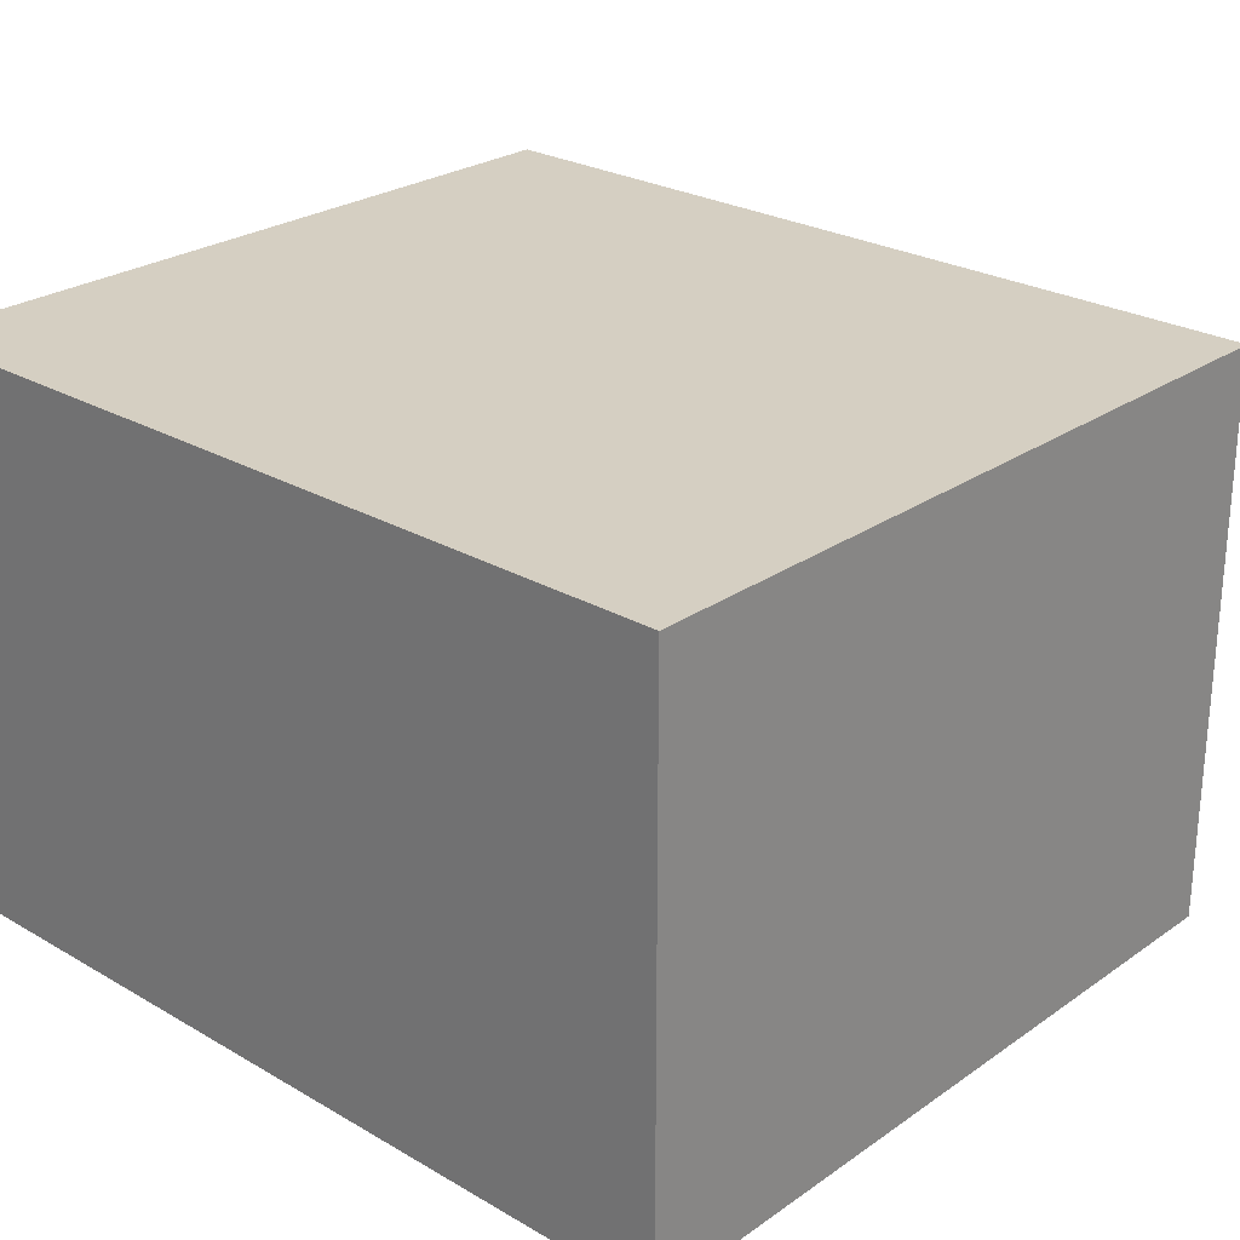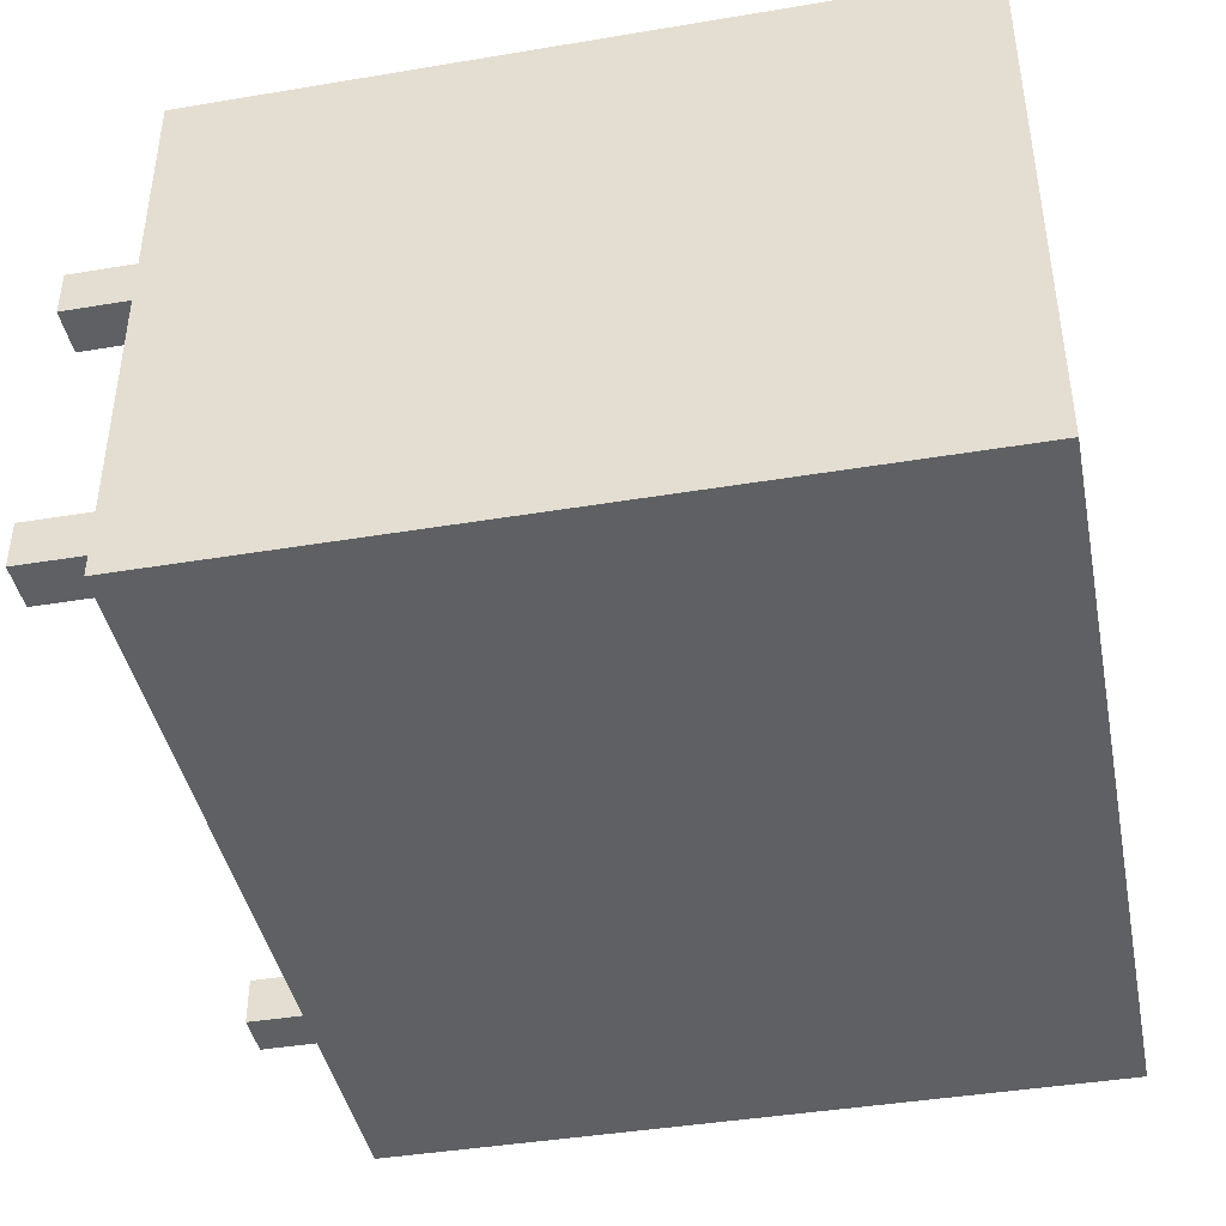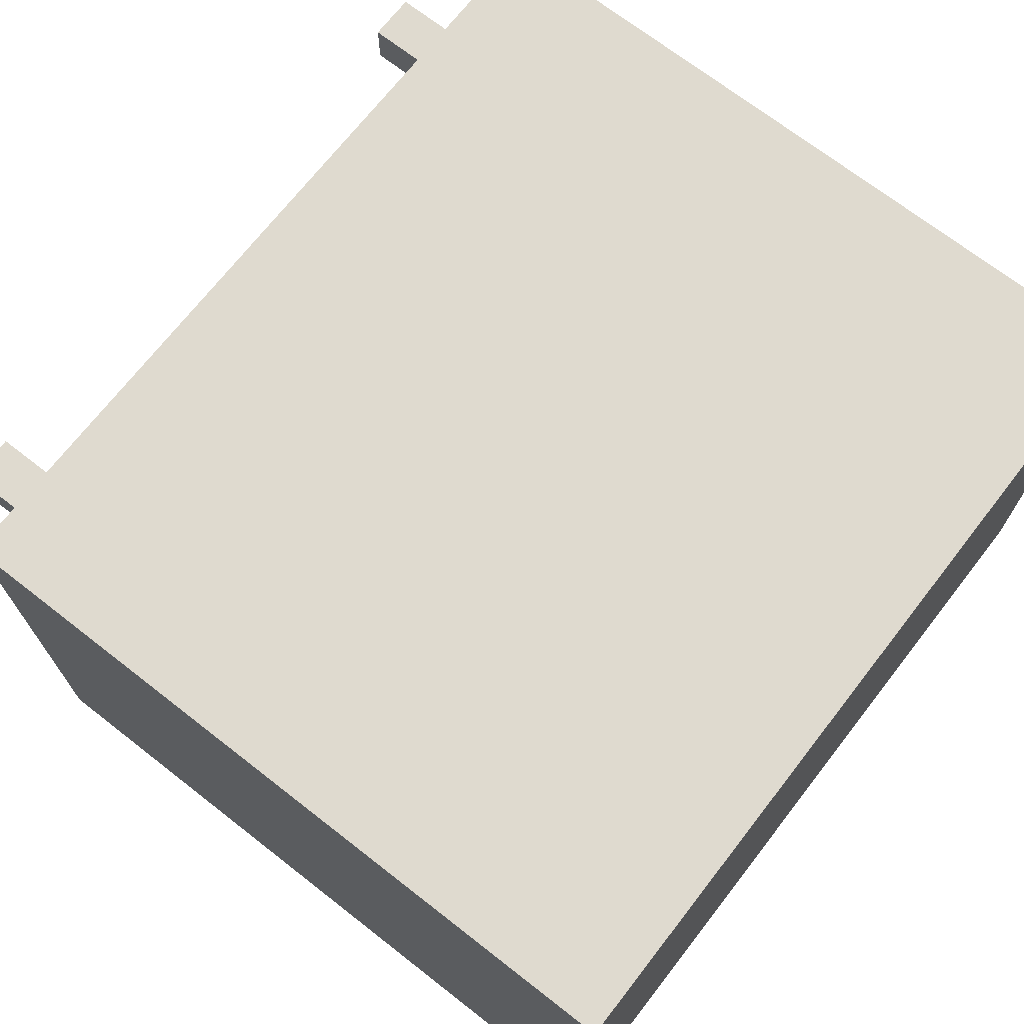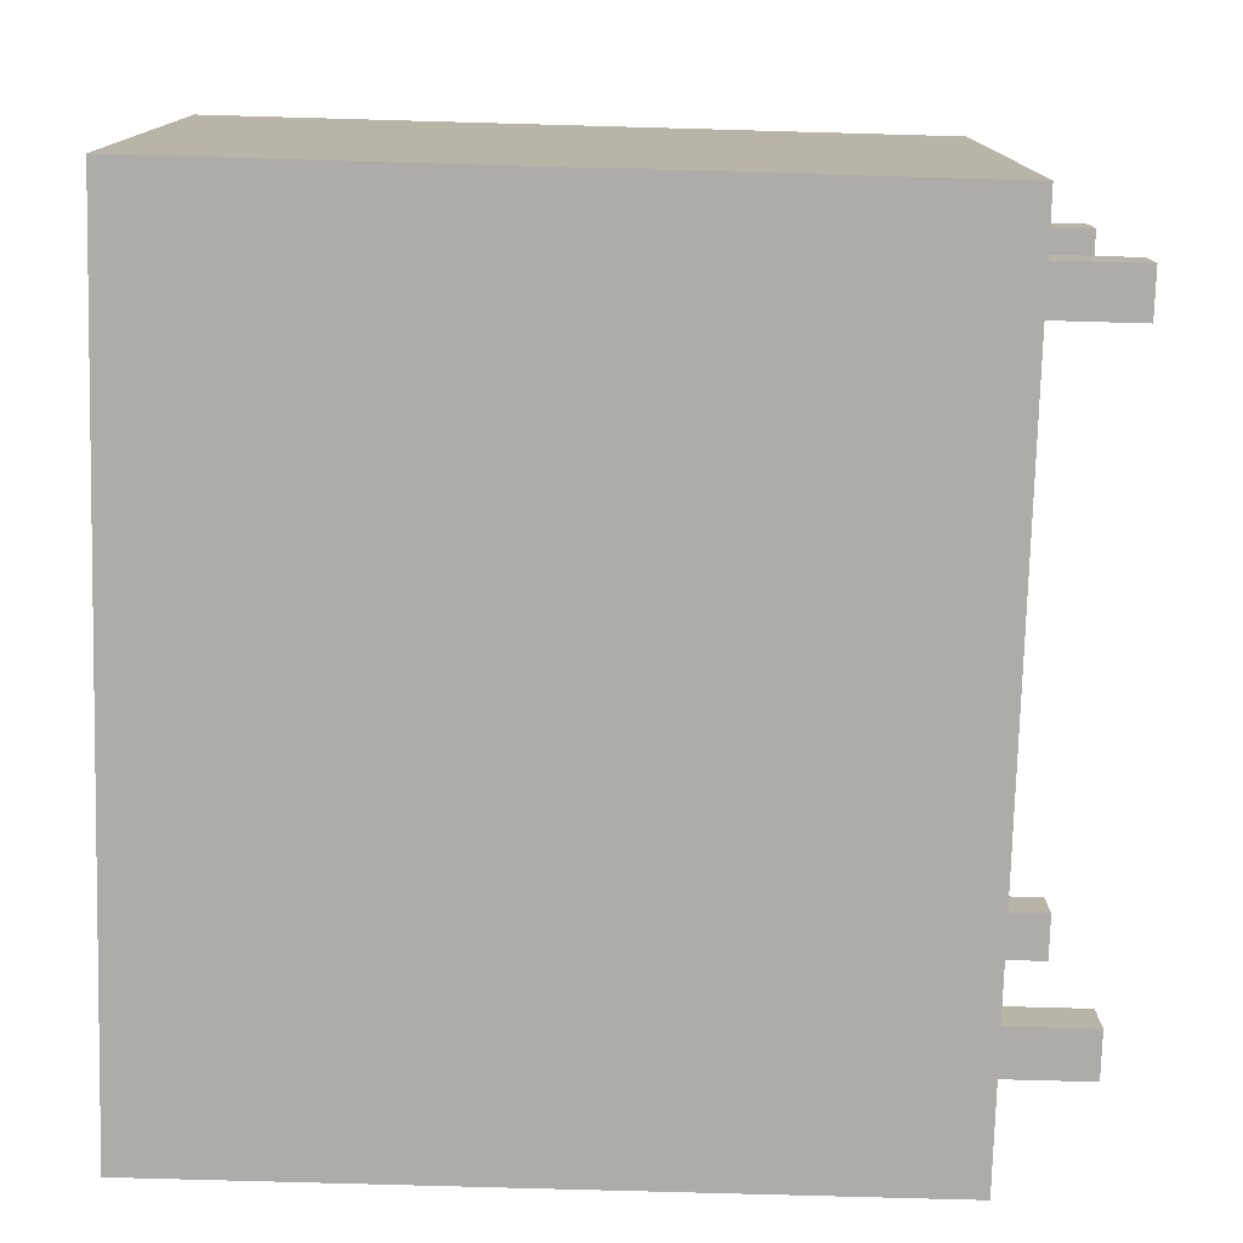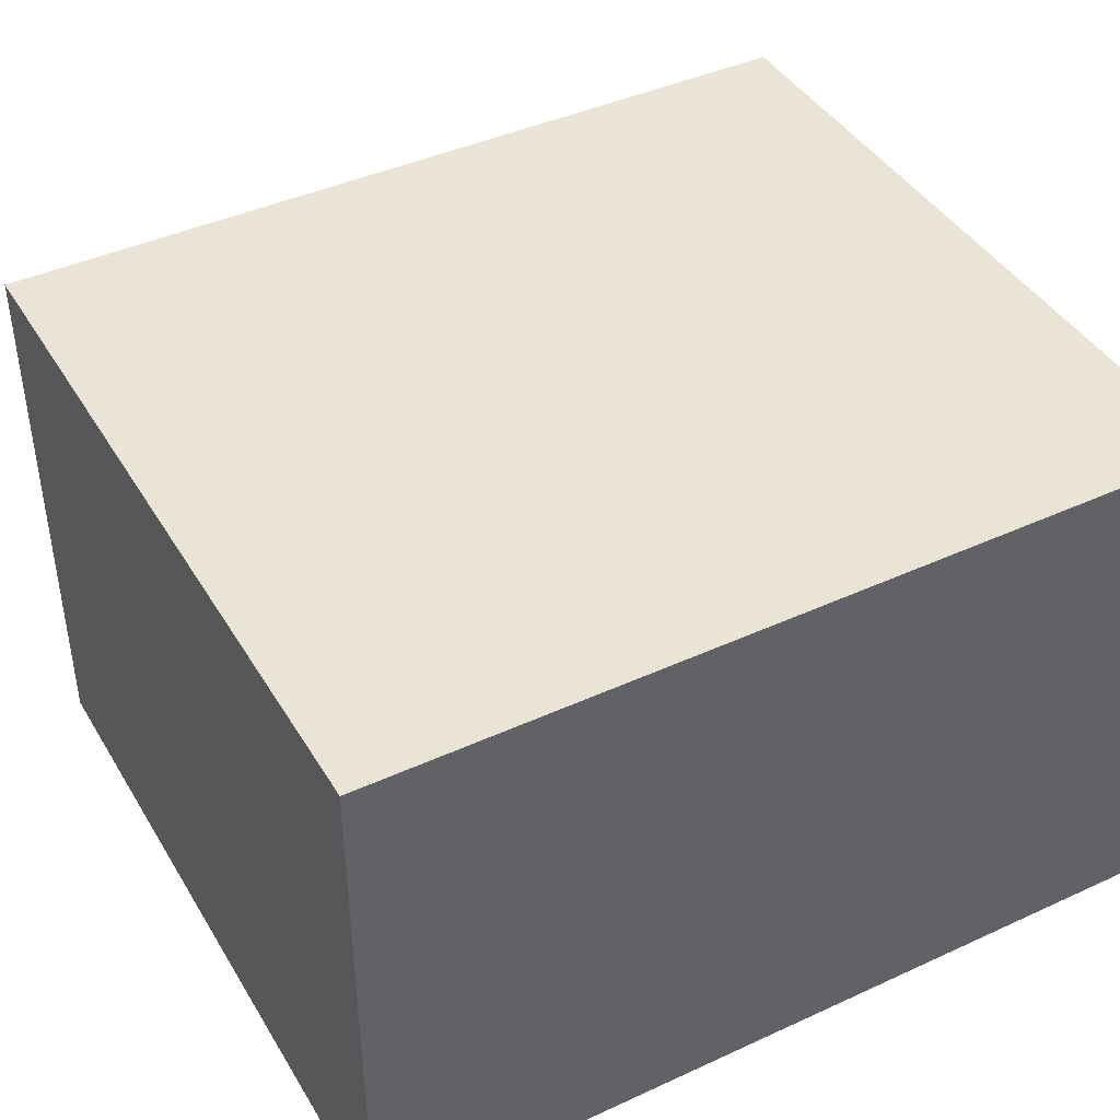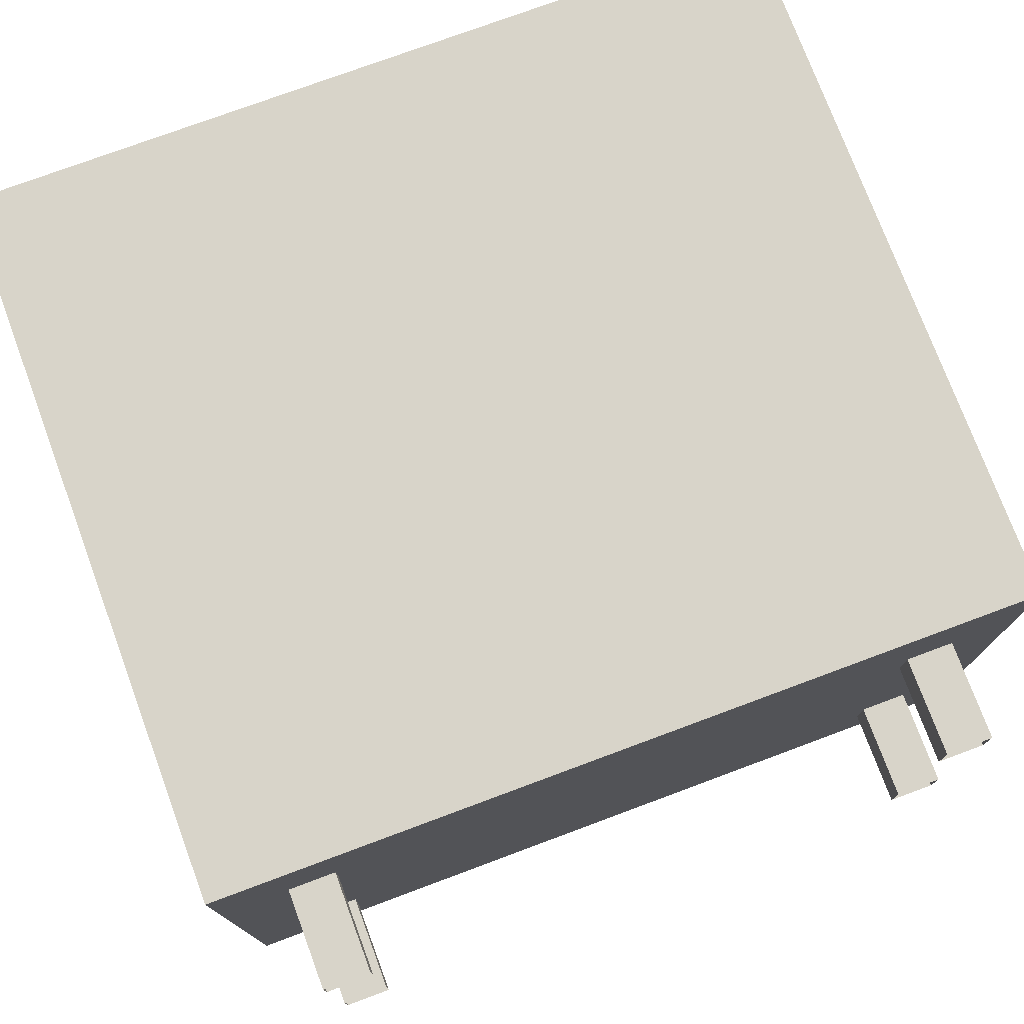
<metadata>
{"format":"obj","ext":"obj","renderer":"f3d","projection":"perspective","resolution":1024,"background":"white","views":[{"elev":25.9,"azim":42.5,"up":"+Y"},{"elev":-42.2,"azim":-78.7,"up":"+Y"},{"elev":70.7,"azim":-52.1,"up":"+Y"},{"elev":-76.9,"azim":88.4,"up":"+Y"},{"elev":42.4,"azim":-28.8,"up":"+Y"},{"elev":75.7,"azim":159.6,"up":"+Y"}]}
</metadata>
<code>
g tokyo_3018_air_conditioning_04
v 13.92 -36.42 5.37
v 13.75 -36.59 5.37
v 13.75 -36.42 5.37
v 13.92 -36.59 5.37
v 13.92 -36.42 5
v 13.75 -36.42 5.37
v 13.75 -36.42 5
v 13.92 -36.42 5.37
v 13.75 -36.42 5
v 13.75 -36.59 5.37
v 13.75 -36.59 5
v 13.75 -36.42 5.37
v 13.75 -36.59 5
v 13.92 -36.59 5.37
v 13.92 -36.59 5
v 13.75 -36.59 5.37
v 13.92 -36.59 5
v 13.92 -36.42 5.37
v 13.92 -36.42 5
v 13.92 -36.59 5.37
v 16.25 -36.42 5.37
v 16.08 -36.59 5.37
v 16.08 -36.42 5.37
v 16.25 -36.59 5.37
v 16.25 -36.42 5
v 16.08 -36.42 5.37
v 16.08 -36.42 5
v 16.25 -36.42 5.37
v 16.08 -36.42 5
v 16.08 -36.59 5.37
v 16.08 -36.59 5
v 16.08 -36.42 5.37
v 16.08 -36.59 5
v 16.25 -36.59 5.37
v 16.25 -36.59 5
v 16.08 -36.59 5.37
v 16.25 -36.59 5
v 16.25 -36.42 5.37
v 16.25 -36.42 5
v 16.25 -36.59 5.37
v 13.92 -37.5 5.37
v 13.75 -37.67 5.37
v 13.75 -37.5 5.37
v 13.92 -37.67 5.37
v 13.92 -37.5 5
v 13.75 -37.5 5.37
v 13.75 -37.5 5
v 13.92 -37.5 5.37
v 13.75 -37.5 5
v 13.75 -37.67 5.37
v 13.75 -37.67 5
v 13.75 -37.5 5.37
v 13.75 -37.67 5
v 13.92 -37.67 5.37
v 13.92 -37.67 5
v 13.75 -37.67 5.37
v 13.92 -37.67 5
v 13.92 -37.5 5.37
v 13.92 -37.5 5
v 13.92 -37.67 5.37
v 16.25 -37.5 5.37
v 16.08 -37.67 5.37
v 16.08 -37.5 5.37
v 16.25 -37.67 5.37
v 16.25 -37.5 5
v 16.08 -37.5 5.37
v 16.08 -37.5 5
v 16.25 -37.5 5.37
v 16.08 -37.5 5
v 16.08 -37.67 5.37
v 16.08 -37.67 5
v 16.08 -37.5 5.37
v 16.08 -37.67 5
v 16.25 -37.67 5.37
v 16.25 -37.67 5
v 16.08 -37.67 5.37
v 16.25 -37.67 5
v 16.25 -37.5 5.37
v 16.25 -37.5 5
v 16.25 -37.67 5.37
v 13.5 -36 5.363
v 16.5 -38 5.363
v 16.5 -36 5.363
v 13.5 -38 5.363
v 16.5 -38 5.363
v 13.5 -38 8
v 16.5 -38 8
v 13.5 -38 5.363
v 16.5 -38 5.363
v 16.5 -36 8
v 16.5 -36 5.363
v 16.5 -38 8
v 13.5 -38 5.363
v 13.5 -36 5.363
v 13.5 -36 8
v 13.5 -38 8
v 16.5 -38 8
v 13.5 -36 8
v 16.5 -36 8
v 13.5 -38 8
v 13.5 -36 5.363
v 16.5 -36 8
v 13.5 -36 8
v 16.5 -36 5.363
g tokyo_3018_air_conditioning_04_0
f 3 2 1
f 4 1 2
f 7 6 5
f 8 5 6
f 11 10 9
f 12 9 10
f 15 14 13
f 16 13 14
f 19 18 17
f 20 17 18
f 23 22 21
f 24 21 22
f 27 26 25
f 28 25 26
f 31 30 29
f 32 29 30
f 35 34 33
f 36 33 34
f 39 38 37
f 40 37 38
f 43 42 41
f 44 41 42
f 47 46 45
f 48 45 46
f 51 50 49
f 52 49 50
f 55 54 53
f 56 53 54
f 59 58 57
f 60 57 58
f 63 62 61
f 64 61 62
f 67 66 65
f 68 65 66
f 71 70 69
f 72 69 70
f 75 74 73
f 76 73 74
f 79 78 77
f 80 77 78
f 83 82 81
f 84 81 82
f 87 86 85
f 88 85 86
f 91 90 89
f 92 89 90
f 95 94 93
f 93 96 95
f 99 98 97
f 100 97 98
f 103 102 101
f 104 101 102

</code>
